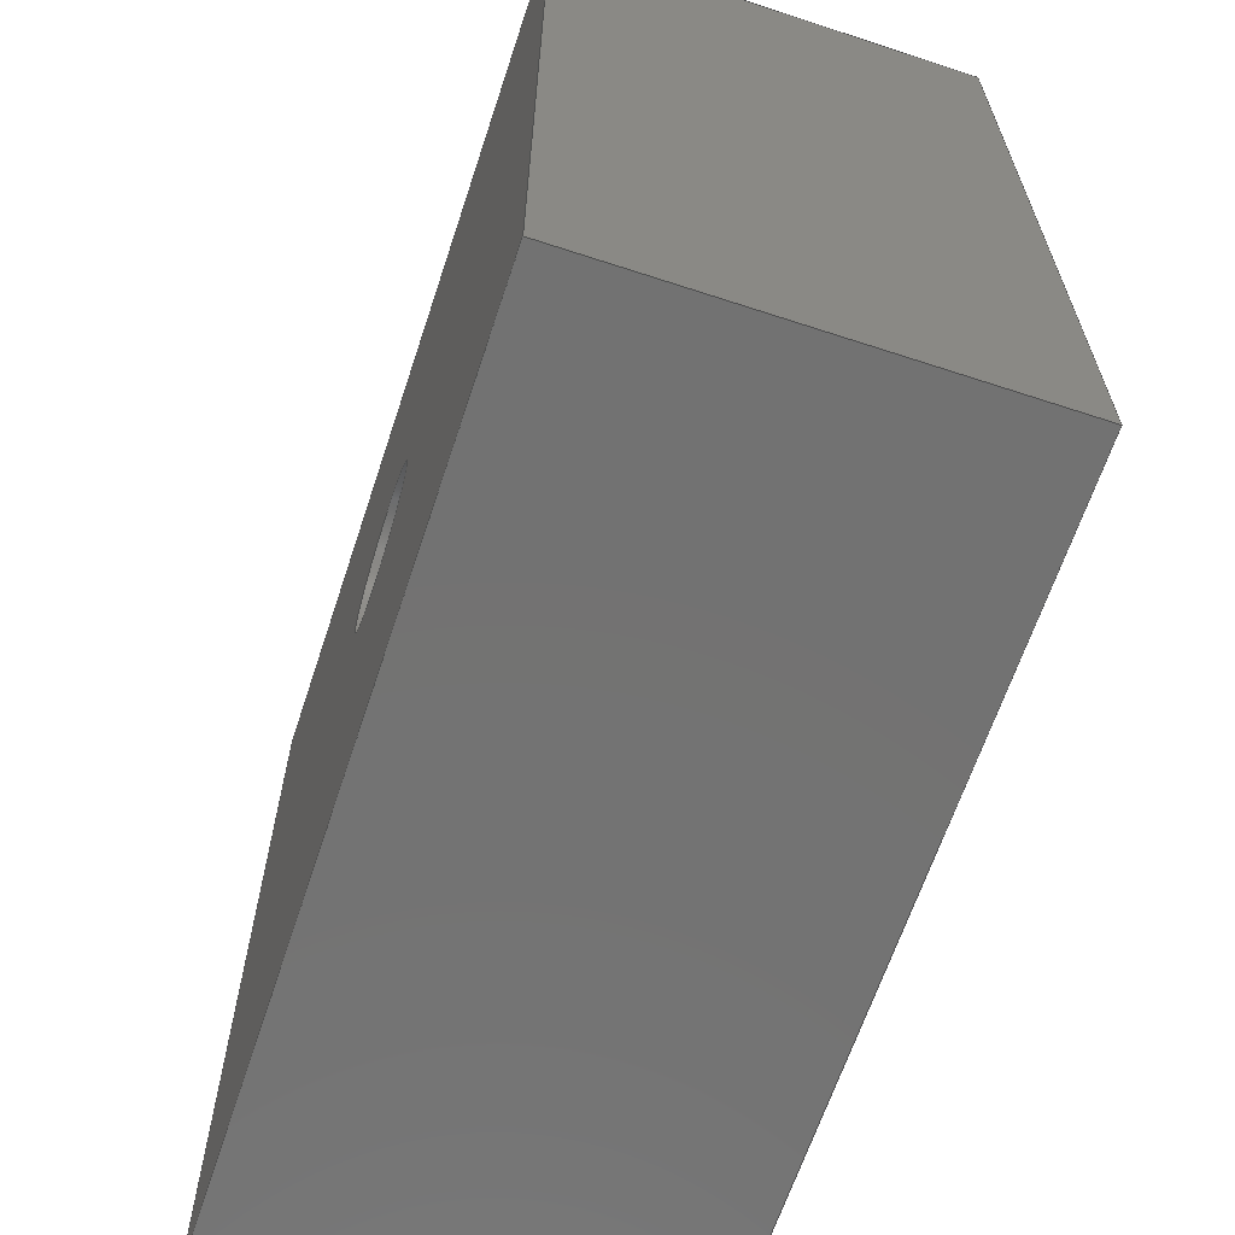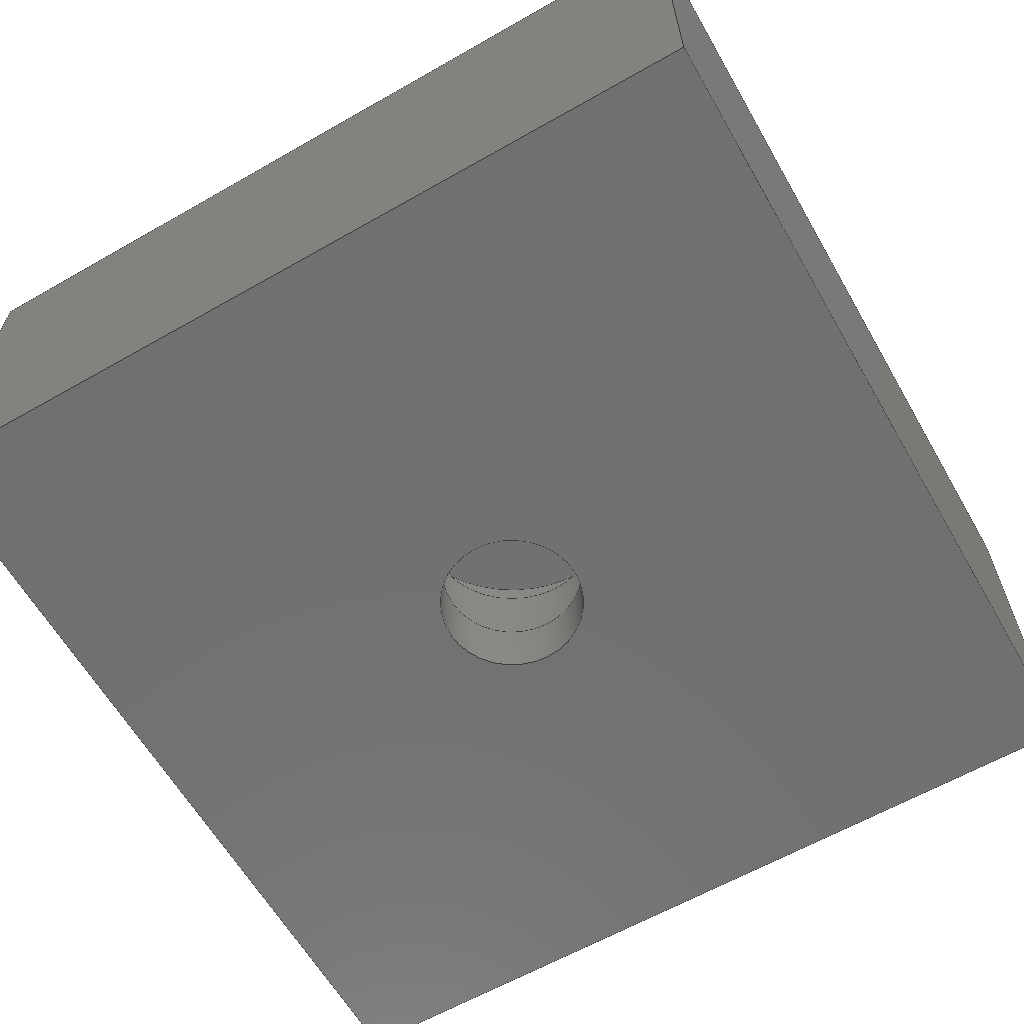
<metadata>
{"format":"step","ext":"step","renderer":"f3d","projection":"perspective","resolution":1024,"background":"white","views":[{"elev":-64.6,"azim":-108.3,"up":"+Y"},{"elev":-62.5,"azim":-60.0,"up":"+Z"}]}
</metadata>
<code>
ISO-10303-21;
DATA;
#1=MECHANICAL_DESIGN_GEOMETRIC_PRESENTATION_REPRESENTATION('',(#4),#428);
#2=SHAPE_REPRESENTATION_RELATIONSHIP('SRR','None',#435,#3);
#3=ADVANCED_BREP_SHAPE_REPRESENTATION('',(#5),#427);
#4=STYLED_ITEM('',(#444),#5);
#5=MANIFOLD_SOLID_BREP('Body1',#244);
#6=FACE_BOUND('',#41,.T.);
#7=FACE_BOUND('',#44,.T.);
#8=FACE_BOUND('',#47,.T.);
#9=FACE_BOUND('',#53,.T.);
#10=PLANE('',#261);
#11=PLANE('',#262);
#12=PLANE('',#270);
#13=PLANE('',#274);
#14=PLANE('',#277);
#15=PLANE('',#278);
#16=PLANE('',#279);
#17=PLANE('',#280);
#18=PLANE('',#281);
#19=PLANE('',#282);
#20=FACE_OUTER_BOUND('',#35,.T.);
#21=FACE_OUTER_BOUND('',#36,.T.);
#22=FACE_OUTER_BOUND('',#37,.T.);
#23=FACE_OUTER_BOUND('',#38,.T.);
#24=FACE_OUTER_BOUND('',#39,.T.);
#25=FACE_OUTER_BOUND('',#40,.T.);
#26=FACE_OUTER_BOUND('',#42,.T.);
#27=FACE_OUTER_BOUND('',#43,.T.);
#28=FACE_OUTER_BOUND('',#45,.T.);
#29=FACE_OUTER_BOUND('',#46,.T.);
#30=FACE_OUTER_BOUND('',#48,.T.);
#31=FACE_OUTER_BOUND('',#49,.T.);
#32=FACE_OUTER_BOUND('',#50,.T.);
#33=FACE_OUTER_BOUND('',#51,.T.);
#34=FACE_OUTER_BOUND('',#52,.T.);
#35=EDGE_LOOP('',(#160,#161,#162,#163));
#36=EDGE_LOOP('',(#164,#165,#166,#167,#168));
#37=EDGE_LOOP('',(#169,#170,#171,#172,#173,#174,#175,#176,#177,#178));
#38=EDGE_LOOP('',(#179,#180,#181,#182));
#39=EDGE_LOOP('',(#183,#184,#185,#186));
#40=EDGE_LOOP('',(#187));
#41=EDGE_LOOP('',(#188));
#42=EDGE_LOOP('',(#189,#190,#191,#192));
#43=EDGE_LOOP('',(#193));
#44=EDGE_LOOP('',(#194));
#45=EDGE_LOOP('',(#195,#196,#197,#198));
#46=EDGE_LOOP('',(#199));
#47=EDGE_LOOP('',(#200));
#48=EDGE_LOOP('',(#201,#202,#203,#204));
#49=EDGE_LOOP('',(#205,#206,#207,#208,#209,#210));
#50=EDGE_LOOP('',(#211,#212,#213,#214));
#51=EDGE_LOOP('',(#215,#216,#217,#218));
#52=EDGE_LOOP('',(#219,#220,#221,#222));
#53=EDGE_LOOP('',(#223));
#54=LINE('',#363,#76);
#55=LINE('',#366,#77);
#56=LINE('',#369,#78);
#57=LINE('',#370,#79);
#58=LINE('',#372,#80);
#59=LINE('',#373,#81);
#60=LINE('',#377,#82);
#61=LINE('',#379,#83);
#62=LINE('',#381,#84);
#63=LINE('',#383,#85);
#64=LINE('',#384,#86);
#65=LINE('',#389,#87);
#66=LINE('',#395,#88);
#67=LINE('',#402,#89);
#68=LINE('',#410,#90);
#69=LINE('',#412,#91);
#70=LINE('',#413,#92);
#71=LINE('',#416,#93);
#72=LINE('',#417,#94);
#73=LINE('',#420,#95);
#74=LINE('',#421,#96);
#75=LINE('',#423,#97);
#76=VECTOR('',#289,1);
#77=VECTOR('',#292,1);
#78=VECTOR('',#295,1);
#79=VECTOR('',#296,1);
#80=VECTOR('',#297,1);
#81=VECTOR('',#298,1);
#82=VECTOR('',#303,1);
#83=VECTOR('',#304,1);
#84=VECTOR('',#305,1);
#85=VECTOR('',#306,1);
#86=VECTOR('',#307,1);
#87=VECTOR('',#312,1);
#88=VECTOR('',#319,1.3);
#89=VECTOR('',#328,2);
#90=VECTOR('',#341,1);
#91=VECTOR('',#342,1);
#92=VECTOR('',#343,1);
#93=VECTOR('',#346,1);
#94=VECTOR('',#347,1);
#95=VECTOR('',#350,1);
#96=VECTOR('',#351,1);
#97=VECTOR('',#354,1);
#98=CIRCLE('',#259,2.3);
#99=CIRCLE('',#260,2.3);
#100=CIRCLE('',#263,5.05);
#101=CIRCLE('',#265,1);
#102=CIRCLE('',#266,1);
#103=CIRCLE('',#268,1.3);
#104=CIRCLE('',#269,1.3);
#105=CIRCLE('',#272,2);
#106=CIRCLE('',#273,2);
#107=CIRCLE('',#276,5.05);
#108=VERTEX_POINT('',#359);
#109=VERTEX_POINT('',#360);
#110=VERTEX_POINT('',#362);
#111=VERTEX_POINT('',#364);
#112=VERTEX_POINT('',#368);
#113=VERTEX_POINT('',#371);
#114=VERTEX_POINT('',#376);
#115=VERTEX_POINT('',#378);
#116=VERTEX_POINT('',#380);
#117=VERTEX_POINT('',#382);
#118=VERTEX_POINT('',#386);
#119=VERTEX_POINT('',#388);
#120=VERTEX_POINT('',#392);
#121=VERTEX_POINT('',#394);
#122=VERTEX_POINT('',#399);
#123=VERTEX_POINT('',#401);
#124=VERTEX_POINT('',#409);
#125=VERTEX_POINT('',#411);
#126=VERTEX_POINT('',#415);
#127=VERTEX_POINT('',#419);
#128=EDGE_CURVE('',#108,#109,#98,.T.);
#129=EDGE_CURVE('',#110,#108,#54,.T.);
#130=EDGE_CURVE('',#110,#111,#99,.T.);
#131=EDGE_CURVE('',#109,#111,#55,.T.);
#132=EDGE_CURVE('',#111,#112,#56,.T.);
#133=EDGE_CURVE('',#112,#110,#57,.T.);
#134=EDGE_CURVE('',#113,#112,#58,.T.);
#135=EDGE_CURVE('',#113,#112,#59,.T.);
#136=EDGE_CURVE('',#112,#112,#100,.T.);
#137=EDGE_CURVE('',#114,#108,#60,.T.);
#138=EDGE_CURVE('',#115,#114,#61,.T.);
#139=EDGE_CURVE('',#116,#115,#62,.T.);
#140=EDGE_CURVE('',#117,#116,#63,.T.);
#141=EDGE_CURVE('',#109,#117,#64,.T.);
#142=EDGE_CURVE('',#118,#118,#101,.T.);
#143=EDGE_CURVE('',#118,#119,#65,.T.);
#144=EDGE_CURVE('',#119,#119,#102,.T.);
#145=EDGE_CURVE('',#120,#120,#103,.T.);
#146=EDGE_CURVE('',#120,#121,#66,.T.);
#147=EDGE_CURVE('',#121,#121,#104,.T.);
#148=EDGE_CURVE('',#122,#122,#105,.T.);
#149=EDGE_CURVE('',#122,#123,#67,.T.);
#150=EDGE_CURVE('',#123,#123,#106,.T.);
#151=EDGE_CURVE('',#113,#113,#107,.T.);
#152=EDGE_CURVE('',#116,#124,#68,.T.);
#153=EDGE_CURVE('',#125,#124,#69,.T.);
#154=EDGE_CURVE('',#117,#125,#70,.T.);
#155=EDGE_CURVE('',#126,#125,#71,.T.);
#156=EDGE_CURVE('',#114,#126,#72,.T.);
#157=EDGE_CURVE('',#127,#126,#73,.T.);
#158=EDGE_CURVE('',#115,#127,#74,.T.);
#159=EDGE_CURVE('',#124,#127,#75,.T.);
#160=ORIENTED_EDGE('',*,*,#128,.F.);
#161=ORIENTED_EDGE('',*,*,#129,.F.);
#162=ORIENTED_EDGE('',*,*,#130,.T.);
#163=ORIENTED_EDGE('',*,*,#131,.F.);
#164=ORIENTED_EDGE('',*,*,#132,.F.);
#165=ORIENTED_EDGE('',*,*,#130,.F.);
#166=ORIENTED_EDGE('',*,*,#133,.F.);
#167=ORIENTED_EDGE('',*,*,#134,.F.);
#168=ORIENTED_EDGE('',*,*,#135,.T.);
#169=ORIENTED_EDGE('',*,*,#131,.T.);
#170=ORIENTED_EDGE('',*,*,#132,.T.);
#171=ORIENTED_EDGE('',*,*,#136,.T.);
#172=ORIENTED_EDGE('',*,*,#133,.T.);
#173=ORIENTED_EDGE('',*,*,#129,.T.);
#174=ORIENTED_EDGE('',*,*,#137,.F.);
#175=ORIENTED_EDGE('',*,*,#138,.F.);
#176=ORIENTED_EDGE('',*,*,#139,.F.);
#177=ORIENTED_EDGE('',*,*,#140,.F.);
#178=ORIENTED_EDGE('',*,*,#141,.F.);
#179=ORIENTED_EDGE('',*,*,#142,.F.);
#180=ORIENTED_EDGE('',*,*,#143,.T.);
#181=ORIENTED_EDGE('',*,*,#144,.F.);
#182=ORIENTED_EDGE('',*,*,#143,.F.);
#183=ORIENTED_EDGE('',*,*,#145,.F.);
#184=ORIENTED_EDGE('',*,*,#146,.T.);
#185=ORIENTED_EDGE('',*,*,#147,.T.);
#186=ORIENTED_EDGE('',*,*,#146,.F.);
#187=ORIENTED_EDGE('',*,*,#147,.F.);
#188=ORIENTED_EDGE('',*,*,#142,.T.);
#189=ORIENTED_EDGE('',*,*,#148,.F.);
#190=ORIENTED_EDGE('',*,*,#149,.T.);
#191=ORIENTED_EDGE('',*,*,#150,.T.);
#192=ORIENTED_EDGE('',*,*,#149,.F.);
#193=ORIENTED_EDGE('',*,*,#150,.F.);
#194=ORIENTED_EDGE('',*,*,#145,.T.);
#195=ORIENTED_EDGE('',*,*,#151,.T.);
#196=ORIENTED_EDGE('',*,*,#134,.T.);
#197=ORIENTED_EDGE('',*,*,#136,.F.);
#198=ORIENTED_EDGE('',*,*,#135,.F.);
#199=ORIENTED_EDGE('',*,*,#151,.F.);
#200=ORIENTED_EDGE('',*,*,#148,.T.);
#201=ORIENTED_EDGE('',*,*,#140,.T.);
#202=ORIENTED_EDGE('',*,*,#152,.T.);
#203=ORIENTED_EDGE('',*,*,#153,.F.);
#204=ORIENTED_EDGE('',*,*,#154,.F.);
#205=ORIENTED_EDGE('',*,*,#128,.T.);
#206=ORIENTED_EDGE('',*,*,#141,.T.);
#207=ORIENTED_EDGE('',*,*,#154,.T.);
#208=ORIENTED_EDGE('',*,*,#155,.F.);
#209=ORIENTED_EDGE('',*,*,#156,.F.);
#210=ORIENTED_EDGE('',*,*,#137,.T.);
#211=ORIENTED_EDGE('',*,*,#138,.T.);
#212=ORIENTED_EDGE('',*,*,#156,.T.);
#213=ORIENTED_EDGE('',*,*,#157,.F.);
#214=ORIENTED_EDGE('',*,*,#158,.F.);
#215=ORIENTED_EDGE('',*,*,#139,.T.);
#216=ORIENTED_EDGE('',*,*,#158,.T.);
#217=ORIENTED_EDGE('',*,*,#159,.F.);
#218=ORIENTED_EDGE('',*,*,#152,.F.);
#219=ORIENTED_EDGE('',*,*,#159,.T.);
#220=ORIENTED_EDGE('',*,*,#157,.T.);
#221=ORIENTED_EDGE('',*,*,#155,.T.);
#222=ORIENTED_EDGE('',*,*,#153,.T.);
#223=ORIENTED_EDGE('',*,*,#144,.T.);
#224=CYLINDRICAL_SURFACE('',#258,2.3);
#225=CYLINDRICAL_SURFACE('',#264,1);
#226=CYLINDRICAL_SURFACE('',#267,1.3);
#227=CYLINDRICAL_SURFACE('',#271,2);
#228=CYLINDRICAL_SURFACE('',#275,5.05);
#229=ADVANCED_FACE('',(#20),#224,.F.);
#230=ADVANCED_FACE('',(#21),#10,.T.);
#231=ADVANCED_FACE('',(#22),#11,.T.);
#232=ADVANCED_FACE('',(#23),#225,.F.);
#233=ADVANCED_FACE('',(#24),#226,.F.);
#234=ADVANCED_FACE('',(#25,#6),#12,.T.);
#235=ADVANCED_FACE('',(#26),#227,.F.);
#236=ADVANCED_FACE('',(#27,#7),#13,.T.);
#237=ADVANCED_FACE('',(#28),#228,.F.);
#238=ADVANCED_FACE('',(#29,#8),#14,.T.);
#239=ADVANCED_FACE('',(#30),#15,.T.);
#240=ADVANCED_FACE('',(#31),#16,.T.);
#241=ADVANCED_FACE('',(#32),#17,.T.);
#242=ADVANCED_FACE('',(#33),#18,.T.);
#243=ADVANCED_FACE('',(#34,#9),#19,.T.);
#244=CLOSED_SHELL('',(#229,#230,#231,#232,#233,#234,#235,#236,#237,#238,
#239,#240,#241,#242,#243));
#245=DERIVED_UNIT_ELEMENT(#247,1);
#246=DERIVED_UNIT_ELEMENT(#430,3);
#247=(
MASS_UNIT()
NAMED_UNIT(*)
SI_UNIT(.KILO.,.GRAM.)
);
#248=DERIVED_UNIT((#245,#246));
#249=MEASURE_REPRESENTATION_ITEM('density measure',
POSITIVE_RATIO_MEASURE(7850),#248);
#250=PROPERTY_DEFINITION_REPRESENTATION(#255,#252);
#251=PROPERTY_DEFINITION_REPRESENTATION(#256,#253);
#252=REPRESENTATION('material name',(#254),#427);
#253=REPRESENTATION('density',(#249),#427);
#254=DESCRIPTIVE_REPRESENTATION_ITEM('Steel','Steel');
#255=PROPERTY_DEFINITION('material property','material name',#437);
#256=PROPERTY_DEFINITION('material property','density of part',#437);
#257=AXIS2_PLACEMENT_3D('placement',#357,#283,#284);
#258=AXIS2_PLACEMENT_3D('',#358,#285,#286);
#259=AXIS2_PLACEMENT_3D('',#361,#287,#288);
#260=AXIS2_PLACEMENT_3D('',#365,#290,#291);
#261=AXIS2_PLACEMENT_3D('',#367,#293,#294);
#262=AXIS2_PLACEMENT_3D('',#374,#299,#300);
#263=AXIS2_PLACEMENT_3D('',#375,#301,#302);
#264=AXIS2_PLACEMENT_3D('',#385,#308,#309);
#265=AXIS2_PLACEMENT_3D('',#387,#310,#311);
#266=AXIS2_PLACEMENT_3D('',#390,#313,#314);
#267=AXIS2_PLACEMENT_3D('',#391,#315,#316);
#268=AXIS2_PLACEMENT_3D('',#393,#317,#318);
#269=AXIS2_PLACEMENT_3D('',#396,#320,#321);
#270=AXIS2_PLACEMENT_3D('',#397,#322,#323);
#271=AXIS2_PLACEMENT_3D('',#398,#324,#325);
#272=AXIS2_PLACEMENT_3D('',#400,#326,#327);
#273=AXIS2_PLACEMENT_3D('',#403,#329,#330);
#274=AXIS2_PLACEMENT_3D('',#404,#331,#332);
#275=AXIS2_PLACEMENT_3D('',#405,#333,#334);
#276=AXIS2_PLACEMENT_3D('',#406,#335,#336);
#277=AXIS2_PLACEMENT_3D('',#407,#337,#338);
#278=AXIS2_PLACEMENT_3D('',#408,#339,#340);
#279=AXIS2_PLACEMENT_3D('',#414,#344,#345);
#280=AXIS2_PLACEMENT_3D('',#418,#348,#349);
#281=AXIS2_PLACEMENT_3D('',#422,#352,#353);
#282=AXIS2_PLACEMENT_3D('',#424,#355,#356);
#283=DIRECTION('axis',(0,0,1));
#284=DIRECTION('refdir',(1,0,0));
#285=DIRECTION('center_axis',(0,-1,6.259e-17));
#286=DIRECTION('ref_axis',(-1,0,0));
#287=DIRECTION('center_axis',(0,-1,0));
#288=DIRECTION('ref_axis',(-1,0,0));
#289=DIRECTION('',(0,1,-6.259e-17));
#290=DIRECTION('center_axis',(0,-1,6.259e-17));
#291=DIRECTION('ref_axis',(-1,0,0));
#292=DIRECTION('',(0,-1,6.259e-17));
#293=DIRECTION('center_axis',(0,1,-6.259e-17));
#294=DIRECTION('ref_axis',(-1,0,0));
#295=DIRECTION('',(-1,0,0));
#296=DIRECTION('',(-1,0,0));
#297=DIRECTION('',(0,0,1));
#298=DIRECTION('',(0,0,1));
#299=DIRECTION('center_axis',(0,0,1));
#300=DIRECTION('ref_axis',(1,0,0));
#301=DIRECTION('center_axis',(0,0,-1));
#302=DIRECTION('ref_axis',(1,0,0));
#303=DIRECTION('',(1,0,0));
#304=DIRECTION('',(0,1,0));
#305=DIRECTION('',(-1,0,0));
#306=DIRECTION('',(0,-1,0));
#307=DIRECTION('',(1,0,0));
#308=DIRECTION('center_axis',(0,0,-1));
#309=DIRECTION('ref_axis',(1,0,0));
#310=DIRECTION('center_axis',(0,0,-1));
#311=DIRECTION('ref_axis',(1,0,0));
#312=DIRECTION('',(0,0,-1));
#313=DIRECTION('center_axis',(0,0,1));
#314=DIRECTION('ref_axis',(1,0,0));
#315=DIRECTION('center_axis',(0,0,-1));
#316=DIRECTION('ref_axis',(1,0,0));
#317=DIRECTION('center_axis',(0,0,-1));
#318=DIRECTION('ref_axis',(1,0,0));
#319=DIRECTION('',(0,0,-1));
#320=DIRECTION('center_axis',(0,0,-1));
#321=DIRECTION('ref_axis',(1,0,0));
#322=DIRECTION('center_axis',(0,0,1));
#323=DIRECTION('ref_axis',(1,0,0));
#324=DIRECTION('center_axis',(0,0,-1));
#325=DIRECTION('ref_axis',(1,0,0));
#326=DIRECTION('center_axis',(0,0,-1));
#327=DIRECTION('ref_axis',(1,0,0));
#328=DIRECTION('',(0,0,-1));
#329=DIRECTION('center_axis',(0,0,-1));
#330=DIRECTION('ref_axis',(1,0,0));
#331=DIRECTION('center_axis',(0,0,1));
#332=DIRECTION('ref_axis',(1,0,0));
#333=DIRECTION('center_axis',(0,0,-1));
#334=DIRECTION('ref_axis',(6.123e-17,-1,0));
#335=DIRECTION('center_axis',(0,0,-1));
#336=DIRECTION('ref_axis',(1,0,0));
#337=DIRECTION('center_axis',(0,0,1));
#338=DIRECTION('ref_axis',(1,0,0));
#339=DIRECTION('center_axis',(1,0,0));
#340=DIRECTION('ref_axis',(0,-1,0));
#341=DIRECTION('',(0,0,-1));
#342=DIRECTION('',(0,-1,0));
#343=DIRECTION('',(0,0,-1));
#344=DIRECTION('center_axis',(0,1,0));
#345=DIRECTION('ref_axis',(1,0,0));
#346=DIRECTION('',(1,0,0));
#347=DIRECTION('',(0,0,-1));
#348=DIRECTION('center_axis',(-1,0,0));
#349=DIRECTION('ref_axis',(0,1,0));
#350=DIRECTION('',(0,1,0));
#351=DIRECTION('',(0,0,-1));
#352=DIRECTION('center_axis',(0,-1,0));
#353=DIRECTION('ref_axis',(-1,0,0));
#354=DIRECTION('',(-1,0,0));
#355=DIRECTION('center_axis',(0,0,-1));
#356=DIRECTION('ref_axis',(-1,0,0));
#357=CARTESIAN_POINT('',(0,0,0));
#358=CARTESIAN_POINT('Origin',(0,2.25,0));
#359=CARTESIAN_POINT('',(-2.3,2.25,0));
#360=CARTESIAN_POINT('',(2.3,2.25,2.817e-16));
#361=CARTESIAN_POINT('Origin',(0,2.25,0));
#362=CARTESIAN_POINT('',(-2.3,1.55,4.381e-17));
#363=CARTESIAN_POINT('',(-2.3,2.25,0));
#364=CARTESIAN_POINT('',(2.3,1.55,3.255e-16));
#365=CARTESIAN_POINT('Origin',(0,1.55,4.381e-17));
#366=CARTESIAN_POINT('',(2.3,2.25,0));
#367=CARTESIAN_POINT('Origin',(0,1.55,-1.15));
#368=CARTESIAN_POINT('',(0,1.55,4.381e-17));
#369=CARTESIAN_POINT('',(0,1.55,0));
#370=CARTESIAN_POINT('',(0,1.55,0));
#371=CARTESIAN_POINT('',(0,1.55,-1.6));
#372=CARTESIAN_POINT('',(0,1.55,0));
#373=CARTESIAN_POINT('',(0,1.55,0));
#374=CARTESIAN_POINT('Origin',(0,-3.5,0));
#375=CARTESIAN_POINT('Origin',(0,-3.5,0));
#376=CARTESIAN_POINT('',(-5.75,2.25,0));
#377=CARTESIAN_POINT('',(-5.75,2.25,0));
#378=CARTESIAN_POINT('',(-5.75,-9.25,0));
#379=CARTESIAN_POINT('',(-5.75,-9.25,0));
#380=CARTESIAN_POINT('',(5.75,-9.25,0));
#381=CARTESIAN_POINT('',(5.75,-9.25,0));
#382=CARTESIAN_POINT('',(5.75,2.25,0));
#383=CARTESIAN_POINT('',(5.75,2.25,0));
#384=CARTESIAN_POINT('',(-5.75,2.25,0));
#385=CARTESIAN_POINT('Origin',(0,-3.5,-4.6));
#386=CARTESIAN_POINT('',(-1,-3.5,-4.6));
#387=CARTESIAN_POINT('Origin',(0,-3.5,-4.6));
#388=CARTESIAN_POINT('',(-1,-3.5,-5.5));
#389=CARTESIAN_POINT('',(-1,-3.5,-4.6));
#390=CARTESIAN_POINT('Origin',(0,-3.5,-5.5));
#391=CARTESIAN_POINT('Origin',(0,-3.5,-3.1));
#392=CARTESIAN_POINT('',(-1.3,-3.5,-3.1));
#393=CARTESIAN_POINT('Origin',(0,-3.5,-3.1));
#394=CARTESIAN_POINT('',(-1.3,-3.5,-4.6));
#395=CARTESIAN_POINT('',(-1.3,-3.5,-3.1));
#396=CARTESIAN_POINT('Origin',(0,-3.5,-4.6));
#397=CARTESIAN_POINT('Origin',(0,-3.5,-4.6));
#398=CARTESIAN_POINT('Origin',(0,-3.5,-1.6));
#399=CARTESIAN_POINT('',(-2,-3.5,-1.6));
#400=CARTESIAN_POINT('Origin',(0,-3.5,-1.6));
#401=CARTESIAN_POINT('',(-2,-3.5,-3.1));
#402=CARTESIAN_POINT('',(-2,-3.5,-1.6));
#403=CARTESIAN_POINT('Origin',(0,-3.5,-3.1));
#404=CARTESIAN_POINT('Origin',(0,-3.5,-3.1));
#405=CARTESIAN_POINT('Origin',(0,-3.5,0));
#406=CARTESIAN_POINT('Origin',(0,-3.5,-1.6));
#407=CARTESIAN_POINT('Origin',(0,-3.5,-1.6));
#408=CARTESIAN_POINT('Origin',(5.75,2.25,0));
#409=CARTESIAN_POINT('',(5.75,-9.25,-5.5));
#410=CARTESIAN_POINT('',(5.75,-9.25,0));
#411=CARTESIAN_POINT('',(5.75,2.25,-5.5));
#412=CARTESIAN_POINT('',(5.75,2.25,-5.5));
#413=CARTESIAN_POINT('',(5.75,2.25,0));
#414=CARTESIAN_POINT('Origin',(-5.75,2.25,0));
#415=CARTESIAN_POINT('',(-5.75,2.25,-5.5));
#416=CARTESIAN_POINT('',(-5.75,2.25,-5.5));
#417=CARTESIAN_POINT('',(-5.75,2.25,0));
#418=CARTESIAN_POINT('Origin',(-5.75,-9.25,0));
#419=CARTESIAN_POINT('',(-5.75,-9.25,-5.5));
#420=CARTESIAN_POINT('',(-5.75,-9.25,-5.5));
#421=CARTESIAN_POINT('',(-5.75,-9.25,0));
#422=CARTESIAN_POINT('Origin',(5.75,-9.25,0));
#423=CARTESIAN_POINT('',(5.75,-9.25,-5.5));
#424=CARTESIAN_POINT('Origin',(0,-3.5,-5.5));
#425=UNCERTAINTY_MEASURE_WITH_UNIT(LENGTH_MEASURE(0.001),#429,
'DISTANCE_ACCURACY_VALUE',
'Maximum model space distance between geometric entities at asserted c
onnectivities');
#426=UNCERTAINTY_MEASURE_WITH_UNIT(LENGTH_MEASURE(0.001),#429,
'DISTANCE_ACCURACY_VALUE',
'Maximum model space distance between geometric entities at asserted c
onnectivities');
#427=(
GEOMETRIC_REPRESENTATION_CONTEXT(3)
GLOBAL_UNCERTAINTY_ASSIGNED_CONTEXT((#425))
GLOBAL_UNIT_ASSIGNED_CONTEXT((#429,#431,#432))
REPRESENTATION_CONTEXT('','3D')
);
#428=(
GEOMETRIC_REPRESENTATION_CONTEXT(3)
GLOBAL_UNCERTAINTY_ASSIGNED_CONTEXT((#426))
GLOBAL_UNIT_ASSIGNED_CONTEXT((#429,#431,#432))
REPRESENTATION_CONTEXT('','3D')
);
#429=(
LENGTH_UNIT()
NAMED_UNIT(*)
SI_UNIT(.CENTI.,.METRE.)
);
#430=(
LENGTH_UNIT()
NAMED_UNIT(*)
SI_UNIT($,.METRE.)
);
#431=(
NAMED_UNIT(*)
PLANE_ANGLE_UNIT()
SI_UNIT($,.RADIAN.)
);
#432=(
NAMED_UNIT(*)
SI_UNIT($,.STERADIAN.)
SOLID_ANGLE_UNIT()
);
#433=SHAPE_DEFINITION_REPRESENTATION(#434,#435);
#434=PRODUCT_DEFINITION_SHAPE('',$,#437);
#435=SHAPE_REPRESENTATION('',(#257),#427);
#436=PRODUCT_DEFINITION_CONTEXT('part definition',#441,'design');
#437=PRODUCT_DEFINITION('FusionComponent','FusionComponent',#438,#436);
#438=PRODUCT_DEFINITION_FORMATION('',$,#443);
#439=PRODUCT_RELATED_PRODUCT_CATEGORY('FusionComponent',
'FusionComponent',(#443));
#440=APPLICATION_PROTOCOL_DEFINITION('international standard',
'automotive_design',2009,#441);
#441=APPLICATION_CONTEXT(
'Core Data for Automotive Mechanical Design Process');
#442=PRODUCT_CONTEXT('part definition',#441,'mechanical');
#443=PRODUCT('FusionComponent','FusionComponent',$,(#442));
#444=PRESENTATION_STYLE_ASSIGNMENT((#445));
#445=SURFACE_STYLE_USAGE(.BOTH.,#446);
#446=SURFACE_SIDE_STYLE('',(#447));
#447=SURFACE_STYLE_FILL_AREA(#448);
#448=FILL_AREA_STYLE('Steel - Satin',(#449));
#449=FILL_AREA_STYLE_COLOUR('Steel - Satin',#450);
#450=COLOUR_RGB('Steel - Satin',0.6275,0.6275,0.6275);
ENDSEC;
END-ISO-10303-21;

</code>
